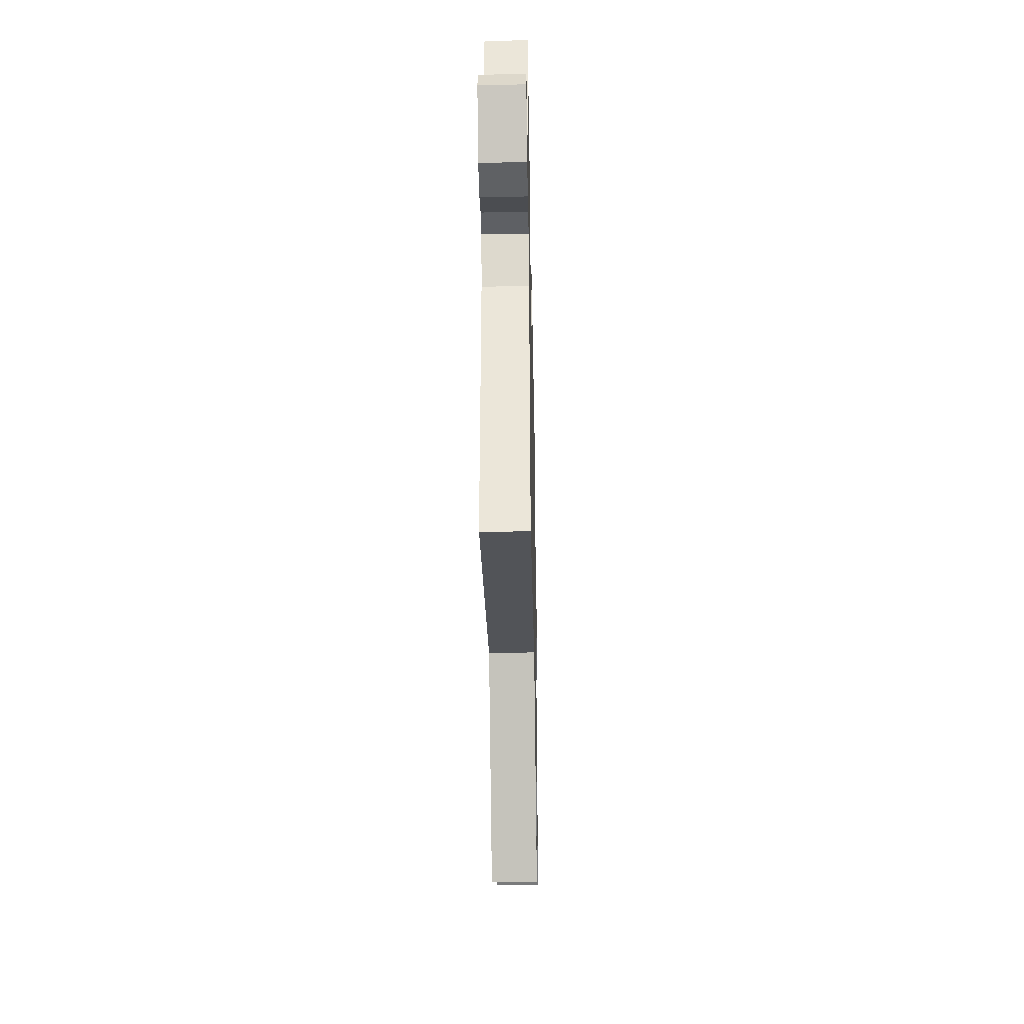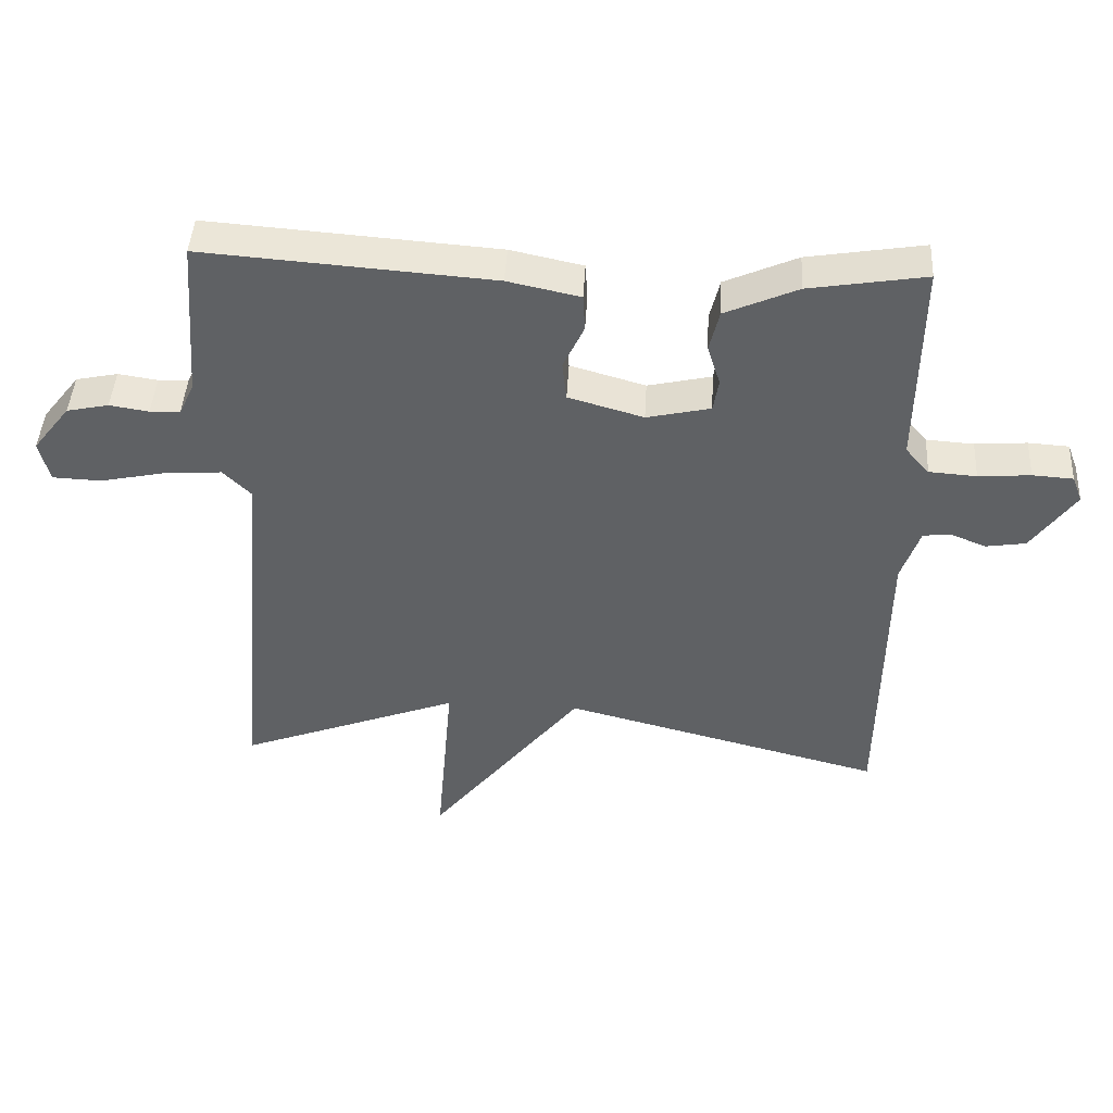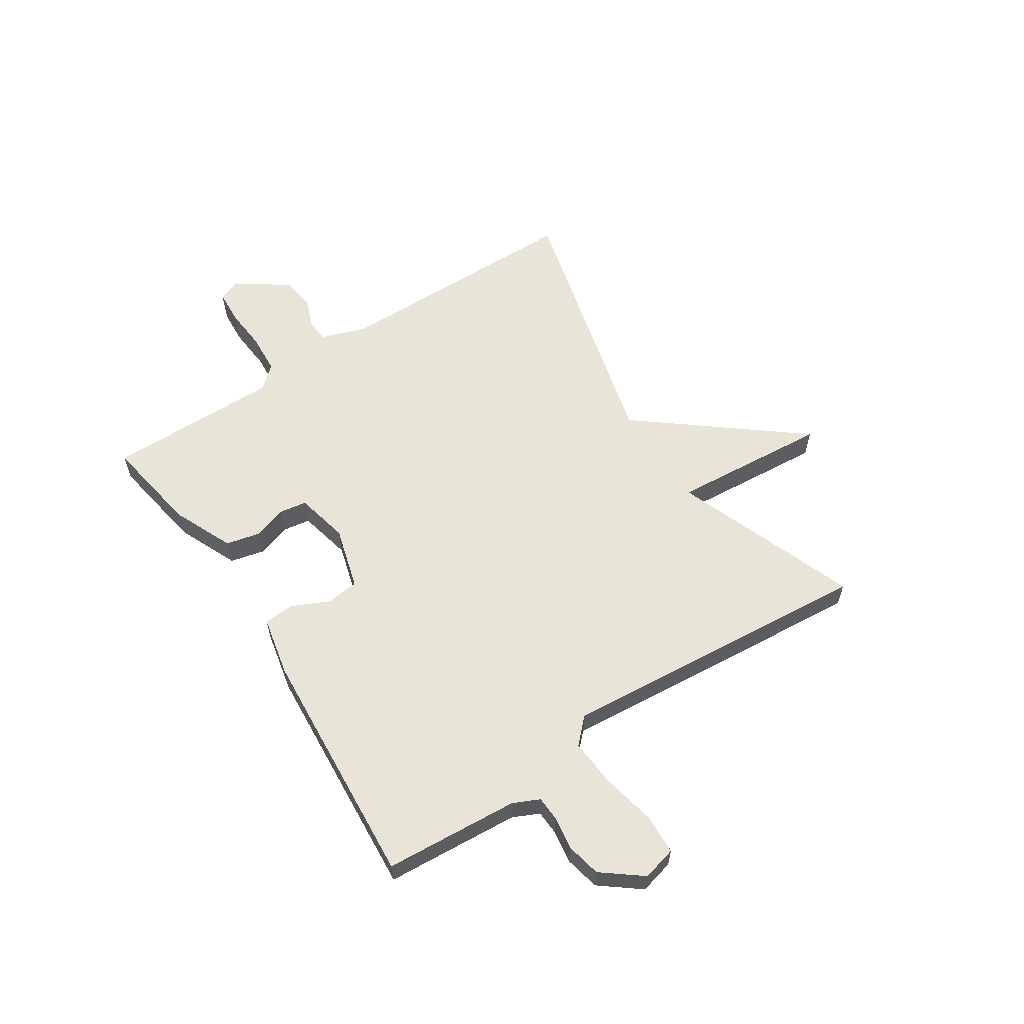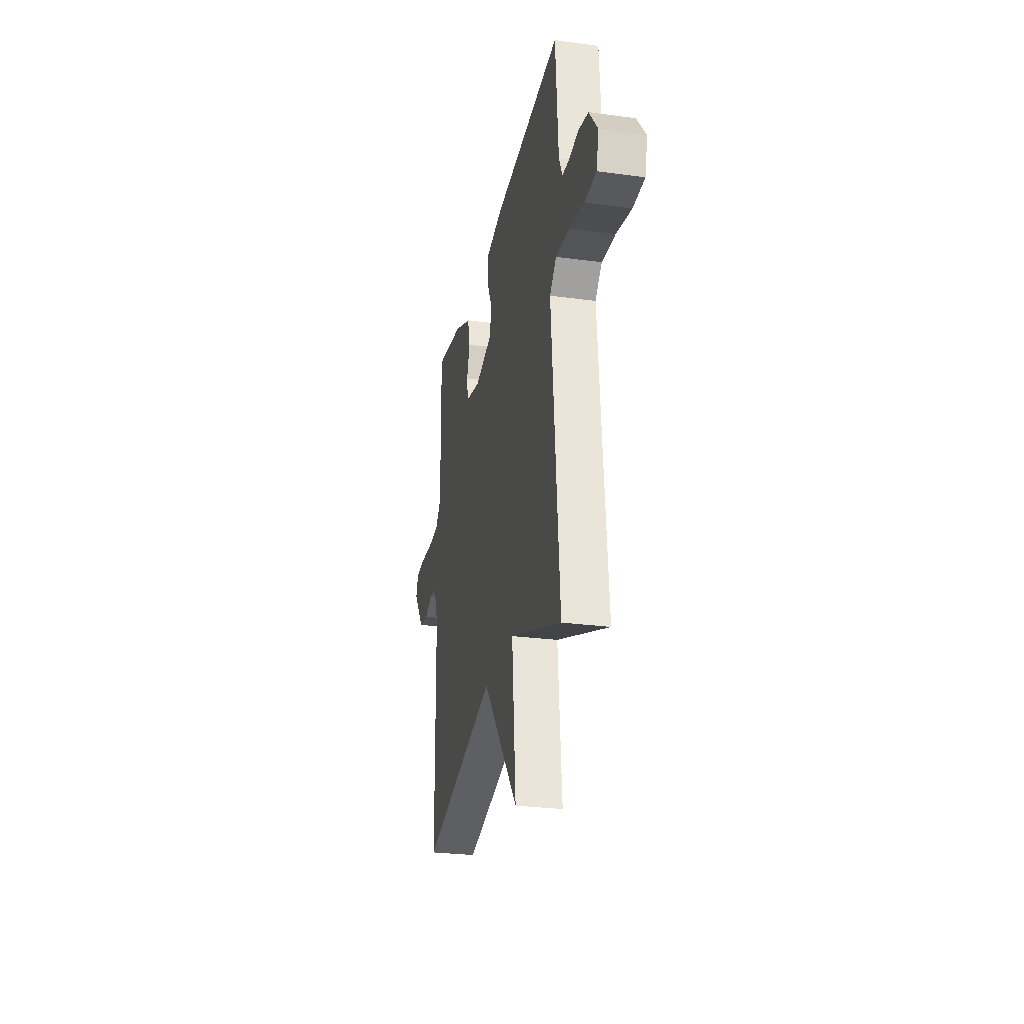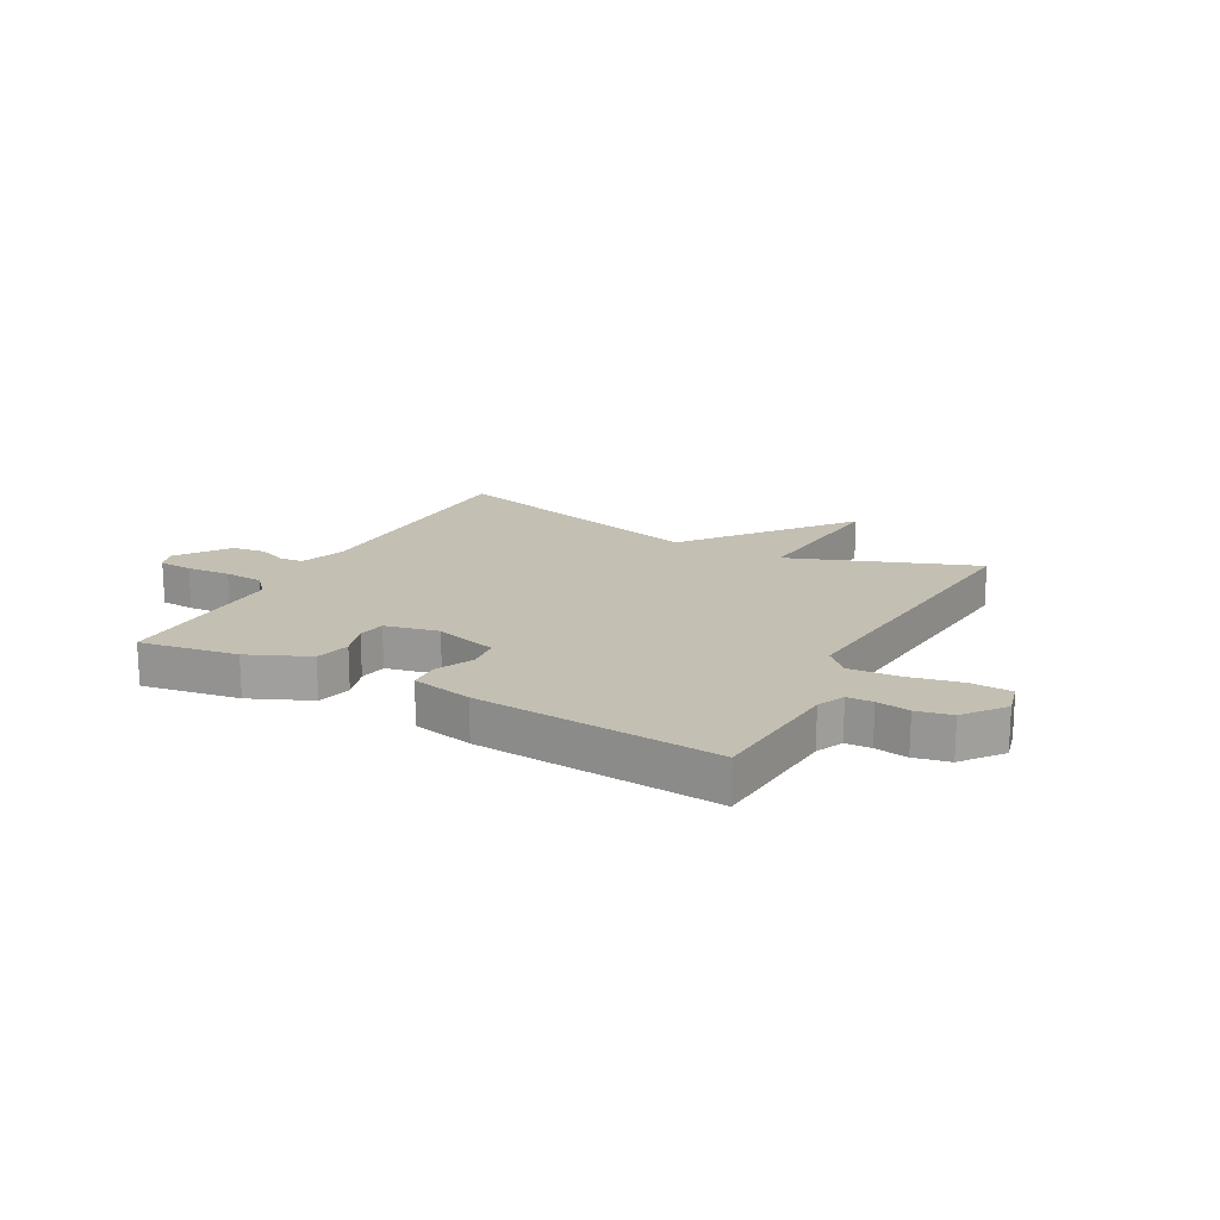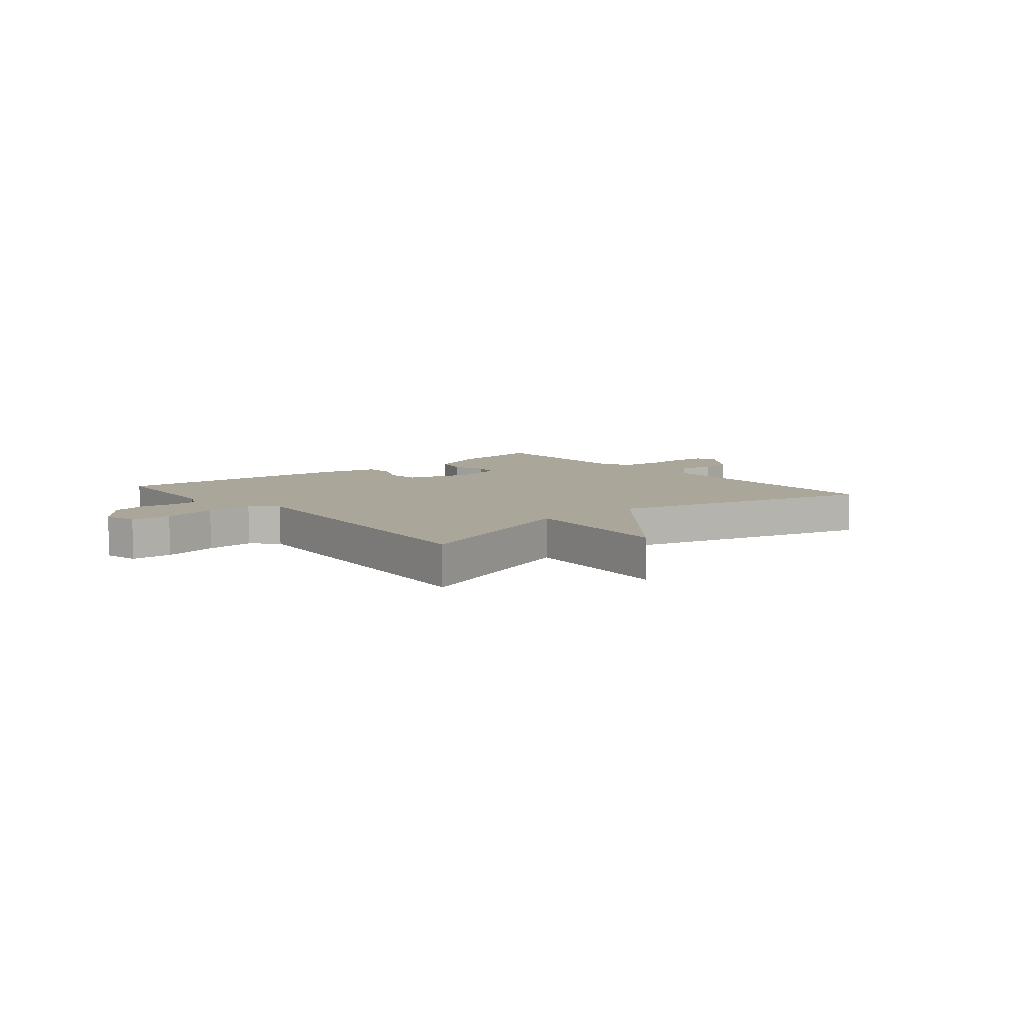
<metadata>
{"format":"obj","ext":"obj","renderer":"f3d","projection":"perspective","resolution":1024,"background":"white","views":[{"elev":-37.6,"azim":-88.9,"up":"+Z"},{"elev":44.0,"azim":-176.8,"up":"+Z"},{"elev":60.0,"azim":56.6,"up":"+Y"},{"elev":-27.1,"azim":78.2,"up":"+Z"},{"elev":17.8,"azim":28.4,"up":"+Y"},{"elev":7.8,"azim":140.3,"up":"+Y"}]}
</metadata>
<code>
v -0.5 0.07 -0.5
v -0.507 0.07 -0.053
v -0.535 0.07 0.027
v -0.576 0.07 0.031
v -0.628 0.07 0.01
v -0.687 0.07 0.019
v -0.752 0.07 0.11
v -0.737 0.07 0.149
v -0.677 0.07 0.153
v -0.6 0.07 0.147
v -0.53 0.07 0.152
v -0.495 0.07 0.192
v -0.5 0.07 0.5
v -0.328 0.07 0.472
v -0.221 0.07 0.425
v -0.206 0.07 0.364
v -0.225 0.07 0.304
v -0.217 0.07 0.256
v -0.123 0.07 0.235
v -0.012 0.07 0.267
v -0.006 0.07 0.325
v -0.037 0.07 0.391
v -0.034 0.07 0.445
v 0.073 0.07 0.468
v 0.5 0.07 0.5
v 0.518 0.07 0.261
v 0.54 0.07 0.214
v 0.585 0.07 0.212
v 0.643 0.07 0.221
v 0.705 0.07 0.208
v 0.76 0.07 0.138
v 0.745 0.07 0.077
v 0.673 0.07 0.074
v 0.577 0.07 0.094
v 0.492 0.07 0.1
v 0.45 0.07 0.058
v 0.5 0.07 -0.5
v 0.173 0.07 -0.378
v 0.197 0.07 -0.657
v -0.027 0.07 -0.378
v -0.5 0 -0.5
v -0.507 0 -0.053
v -0.535 0 0.027
v -0.576 0 0.031
v -0.628 0 0.01
v -0.687 0 0.019
v -0.752 0 0.11
v -0.737 0 0.149
v -0.677 0 0.153
v -0.6 0 0.147
v -0.53 0 0.152
v -0.495 0 0.192
v -0.5 0 0.5
v -0.328 0 0.472
v -0.221 0 0.425
v -0.206 0 0.364
v -0.225 0 0.304
v -0.217 0 0.256
v -0.123 0 0.235
v -0.012 0 0.267
v -0.006 0 0.325
v -0.037 0 0.391
v -0.034 0 0.445
v 0.073 0 0.468
v 0.5 0 0.5
v 0.518 0 0.261
v 0.54 0 0.214
v 0.585 0 0.212
v 0.643 0 0.221
v 0.705 0 0.208
v 0.76 0 0.138
v 0.745 0 0.077
v 0.673 0 0.074
v 0.577 0 0.094
v 0.492 0 0.1
v 0.45 0 0.058
v 0.5 0 -0.5
v 0.173 0 -0.378
v 0.197 0 -0.657
v -0.027 0 -0.378
f 38 39 40
f 36 37 38
f 36 38 40
f 40 1 2
f 36 40 2
f 35 36 2
f 32 33 34
f 31 32 34
f 30 31 34
f 29 30 34
f 28 29 34
f 27 28 34 35
f 35 2 3
f 27 35 3
f 26 27 3
f 24 25 26
f 23 24 26
f 22 23 26
f 21 22 26
f 20 21 26
f 26 3 4
f 20 26 4
f 19 20 4
f 15 16 17
f 14 15 17
f 13 14 17
f 12 13 17
f 11 12 17 18
f 8 9 10
f 7 8 10
f 6 7 10
f 5 6 10
f 4 5 10
f 4 10 11
f 4 11 18 19
f 80 79 78
f 78 77 76
f 80 78 76
f 42 41 80
f 42 80 76
f 42 76 75
f 74 73 72
f 74 72 71
f 74 71 70
f 74 70 69
f 74 69 68
f 75 74 68 67
f 43 42 75
f 43 75 67
f 43 67 66
f 66 65 64
f 66 64 63
f 66 63 62
f 66 62 61
f 66 61 60
f 44 43 66
f 44 66 60
f 44 60 59
f 57 56 55
f 57 55 54
f 57 54 53
f 57 53 52
f 58 57 52 51
f 50 49 48
f 50 48 47
f 50 47 46
f 50 46 45
f 50 45 44
f 51 50 44
f 59 58 51 44
f 1 41 42 2
f 2 42 43 3
f 3 43 44 4
f 4 44 45 5
f 5 45 46 6
f 6 46 47 7
f 7 47 48 8
f 8 48 49 9
f 9 49 50 10
f 10 50 51 11
f 11 51 52 12
f 12 52 53 13
f 13 53 54 14
f 14 54 55 15
f 15 55 56 16
f 16 56 57 17
f 17 57 58 18
f 18 58 59 19
f 19 59 60 20
f 20 60 61 21
f 21 61 62 22
f 22 62 63 23
f 23 63 64 24
f 24 64 65 25
f 25 65 66 26
f 26 66 67 27
f 27 67 68 28
f 28 68 69 29
f 29 69 70 30
f 30 70 71 31
f 31 71 72 32
f 32 72 73 33
f 33 73 74 34
f 34 74 75 35
f 35 75 76 36
f 36 76 77 37
f 37 77 78 38
f 38 78 79 39
f 39 79 80 40
f 40 80 41 1

</code>
